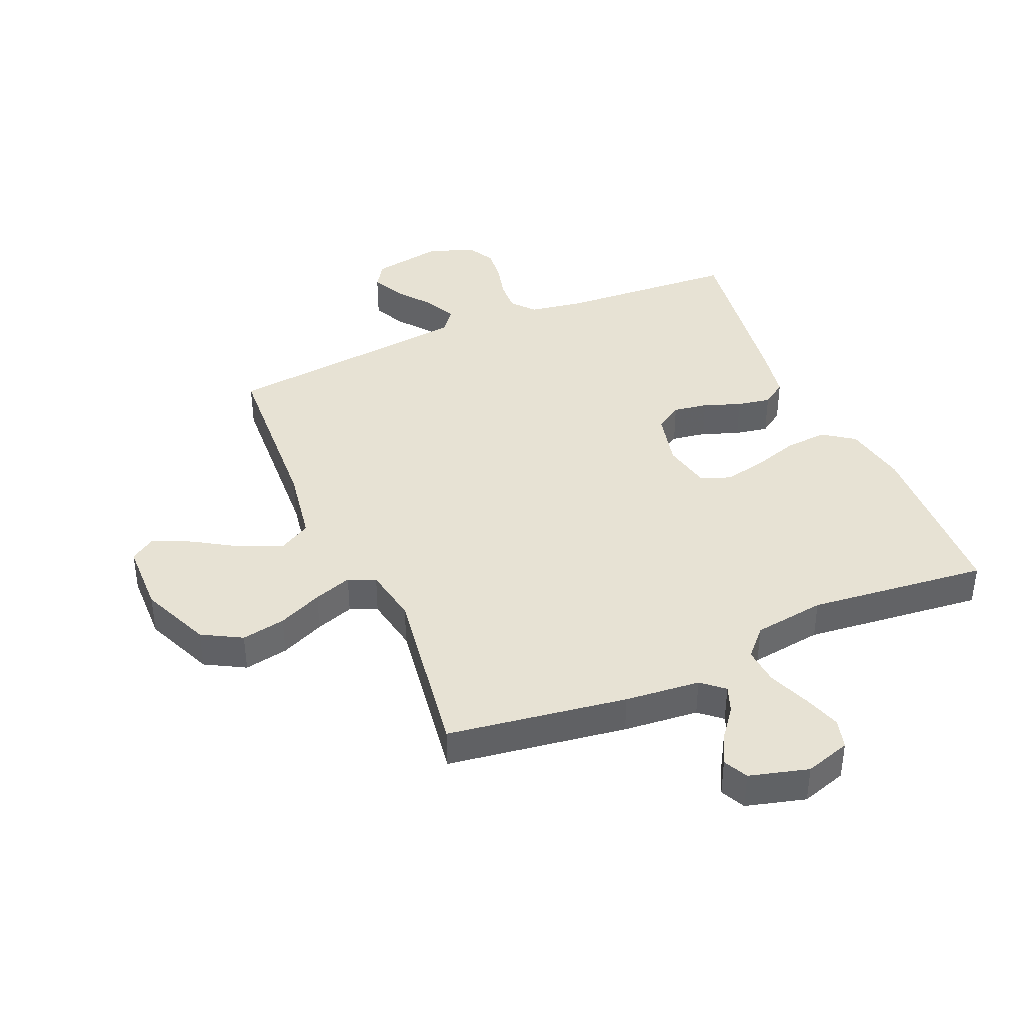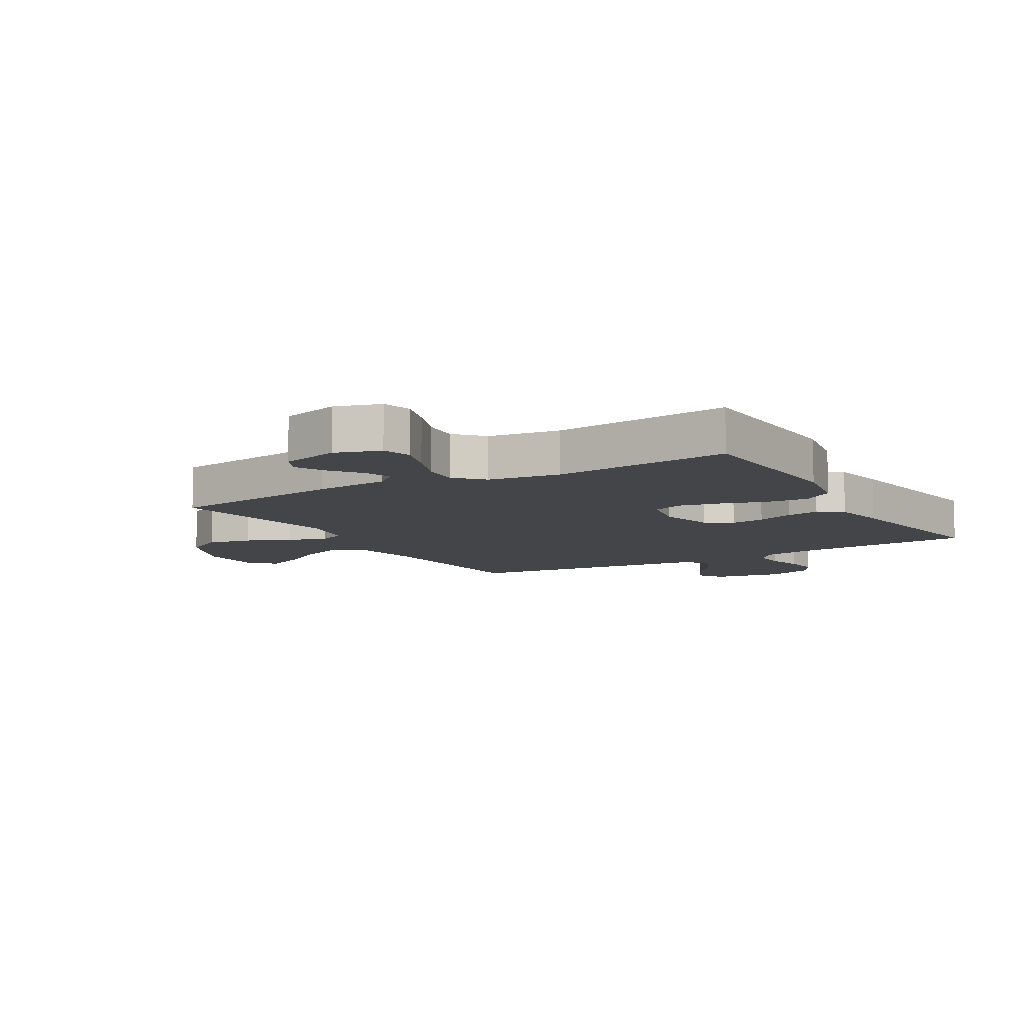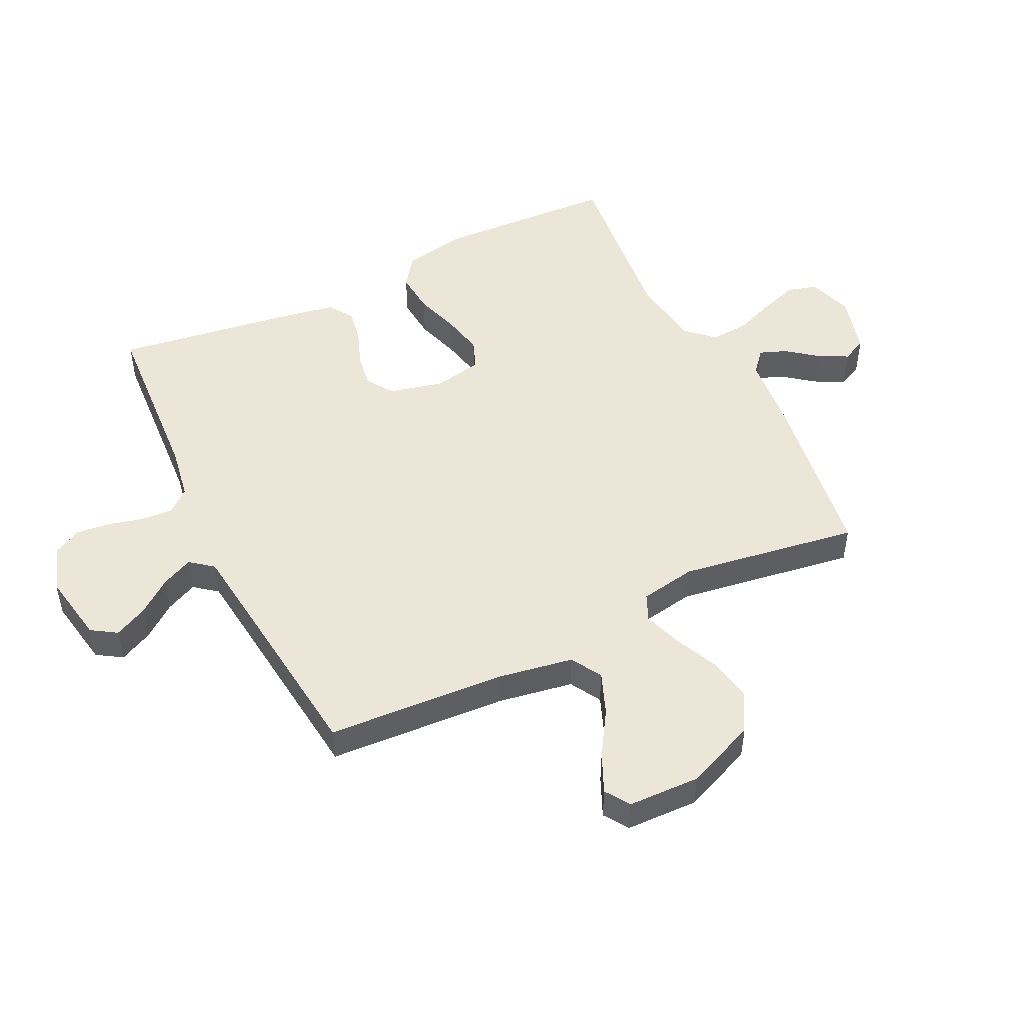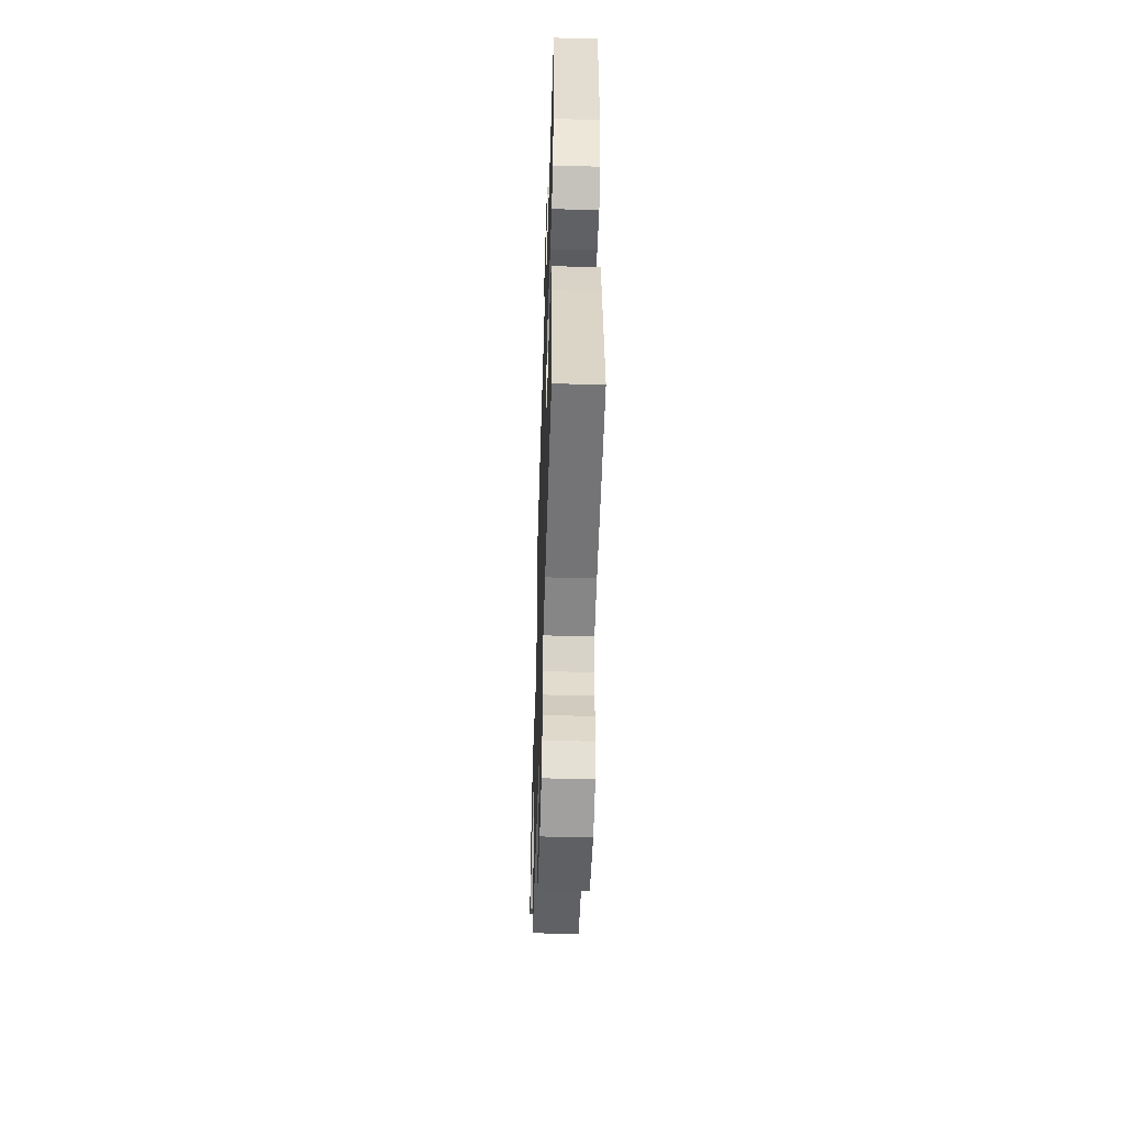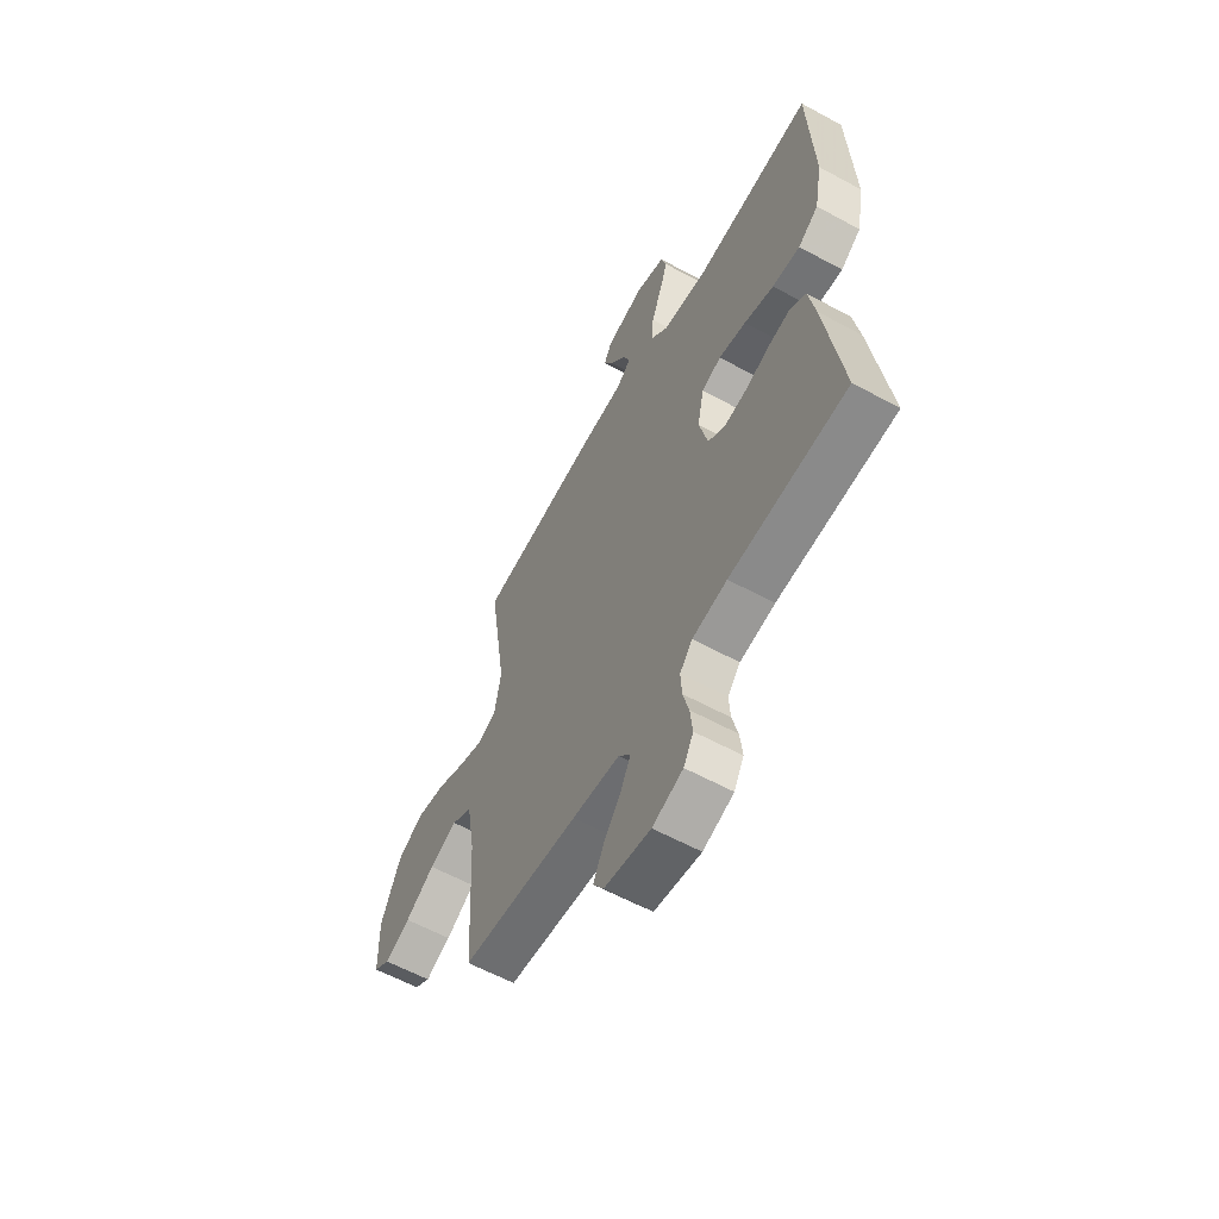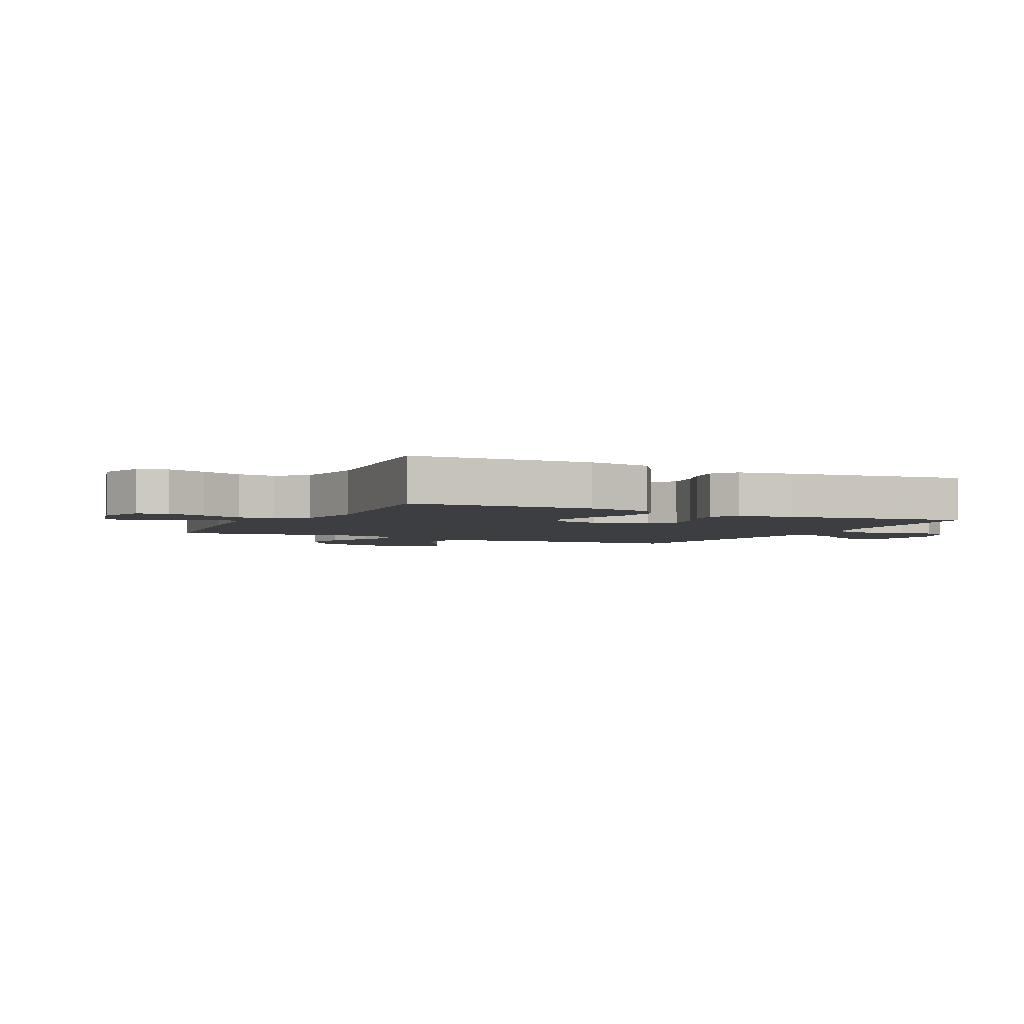
<metadata>
{"format":"obj","ext":"obj","renderer":"f3d","projection":"perspective","resolution":1024,"background":"white","views":[{"elev":40.0,"azim":-23.4,"up":"+Y"},{"elev":-9.0,"azim":30.5,"up":"+Y"},{"elev":49.0,"azim":-115.9,"up":"+Y"},{"elev":-52.6,"azim":88.2,"up":"+Z"},{"elev":-60.2,"azim":60.9,"up":"+Z"},{"elev":-3.3,"azim":63.3,"up":"+Y"}]}
</metadata>
<code>
v -0.5 0.07 -0.5
v -0.517 0.07 -0.2
v -0.538 0.07 -0.074
v -0.59 0.07 -0.044
v -0.661 0.07 -0.072
v -0.736 0.07 -0.119
v -0.801 0.07 -0.148
v -0.842 0.07 -0.121
v -0.845 0.07 0
v -0.795 0.07 0.118
v -0.729 0.07 0.155
v -0.655 0.07 0.141
v -0.581 0.07 0.108
v -0.517 0.07 0.086
v -0.472 0.07 0.106
v -0.455 0.07 0.2
v -0.5 0.07 0.5
v -0.2 0.07 0.544
v -0.074 0.07 0.556
v -0.037 0.07 0.588
v -0.054 0.07 0.633
v -0.093 0.07 0.683
v -0.119 0.07 0.733
v -0.099 0.07 0.774
v 0 0.07 0.801
v 0.076 0.07 0.777
v 0.09 0.07 0.727
v 0.069 0.07 0.663
v 0.042 0.07 0.594
v 0.037 0.07 0.531
v 0.08 0.07 0.485
v 0.2 0.07 0.468
v 0.5 0.07 0.5
v 0.513 0.07 0.2
v 0.493 0.07 0.092
v 0.441 0.07 0.055
v 0.37 0.07 0.061
v 0.294 0.07 0.085
v 0.224 0.07 0.1
v 0.174 0.07 0.081
v 0.157 0.07 0
v 0.179 0.07 -0.093
v 0.224 0.07 -0.122
v 0.282 0.07 -0.113
v 0.344 0.07 -0.09
v 0.4 0.07 -0.08
v 0.441 0.07 -0.108
v 0.457 0.07 -0.2
v 0.5 0.07 -0.5
v 0.2 0.07 -0.519
v 0.111 0.07 -0.534
v 0.079 0.07 -0.572
v 0.082 0.07 -0.625
v 0.097 0.07 -0.684
v 0.103 0.07 -0.741
v 0.078 0.07 -0.787
v 0 0.07 -0.814
v -0.118 0.07 -0.793
v -0.145 0.07 -0.751
v -0.118 0.07 -0.696
v -0.074 0.07 -0.639
v -0.049 0.07 -0.586
v -0.079 0.07 -0.548
v -0.2 0.07 -0.534
v -0.5 0 -0.5
v -0.517 0 -0.2
v -0.538 0 -0.074
v -0.59 0 -0.044
v -0.661 0 -0.072
v -0.736 0 -0.119
v -0.801 0 -0.148
v -0.842 0 -0.121
v -0.845 0 0
v -0.795 0 0.118
v -0.729 0 0.155
v -0.655 0 0.141
v -0.581 0 0.108
v -0.517 0 0.086
v -0.472 0 0.106
v -0.455 0 0.2
v -0.5 0 0.5
v -0.2 0 0.544
v -0.074 0 0.556
v -0.037 0 0.588
v -0.054 0 0.633
v -0.093 0 0.683
v -0.119 0 0.733
v -0.099 0 0.774
v 0 0 0.801
v 0.076 0 0.777
v 0.09 0 0.727
v 0.069 0 0.663
v 0.042 0 0.594
v 0.037 0 0.531
v 0.08 0 0.485
v 0.2 0 0.468
v 0.5 0 0.5
v 0.513 0 0.2
v 0.493 0 0.092
v 0.441 0 0.055
v 0.37 0 0.061
v 0.294 0 0.085
v 0.224 0 0.1
v 0.174 0 0.081
v 0.157 0 0
v 0.179 0 -0.093
v 0.224 0 -0.122
v 0.282 0 -0.113
v 0.344 0 -0.09
v 0.4 0 -0.08
v 0.441 0 -0.108
v 0.457 0 -0.2
v 0.5 0 -0.5
v 0.2 0 -0.519
v 0.111 0 -0.534
v 0.079 0 -0.572
v 0.082 0 -0.625
v 0.097 0 -0.684
v 0.103 0 -0.741
v 0.078 0 -0.787
v 0 0 -0.814
v -0.118 0 -0.793
v -0.145 0 -0.751
v -0.118 0 -0.696
v -0.074 0 -0.639
v -0.049 0 -0.586
v -0.079 0 -0.548
v -0.2 0 -0.534
f 58 59 60 61
f 58 61 62
f 57 58 62
f 56 57 62
f 53 54 55 56
f 52 53 56 62
f 51 52 62 63
f 47 48 49 50
f 44 45 46 47
f 43 44 47 50
f 42 43 50 51
f 35 36 37 38
f 35 38 39
f 32 33 34 35
f 31 32 35 39
f 30 31 39 40
f 26 27 28 29
f 24 25 26 29
f 24 29 30
f 21 22 23 24
f 20 21 24 30
f 19 20 30 40
f 16 17 18 19
f 15 16 19 40
f 10 11 12 13
f 10 13 14
f 9 10 14
f 8 9 14
f 5 6 7 8
f 4 5 8 14
f 3 4 14 15
f 64 1 2
f 41 42 51 63
f 40 41 63 64
f 15 40 64
f 2 3 15 64
f 125 124 123 122
f 126 125 122
f 126 122 121
f 126 121 120
f 120 119 118 117
f 126 120 117 116
f 127 126 116 115
f 114 113 112 111
f 111 110 109 108
f 114 111 108 107
f 115 114 107 106
f 102 101 100 99
f 103 102 99
f 99 98 97 96
f 103 99 96 95
f 104 103 95 94
f 93 92 91 90
f 93 90 89 88
f 94 93 88
f 88 87 86 85
f 94 88 85 84
f 104 94 84 83
f 83 82 81 80
f 104 83 80 79
f 77 76 75 74
f 78 77 74
f 78 74 73
f 78 73 72
f 72 71 70 69
f 78 72 69 68
f 79 78 68 67
f 66 65 128
f 127 115 106 105
f 128 127 105 104
f 128 104 79
f 128 79 67 66
f 1 65 66 2
f 2 66 67 3
f 3 67 68 4
f 4 68 69 5
f 5 69 70 6
f 6 70 71 7
f 7 71 72 8
f 8 72 73 9
f 9 73 74 10
f 10 74 75 11
f 11 75 76 12
f 12 76 77 13
f 13 77 78 14
f 14 78 79 15
f 15 79 80 16
f 16 80 81 17
f 17 81 82 18
f 18 82 83 19
f 19 83 84 20
f 20 84 85 21
f 21 85 86 22
f 22 86 87 23
f 23 87 88 24
f 24 88 89 25
f 25 89 90 26
f 26 90 91 27
f 27 91 92 28
f 28 92 93 29
f 29 93 94 30
f 30 94 95 31
f 31 95 96 32
f 32 96 97 33
f 33 97 98 34
f 34 98 99 35
f 35 99 100 36
f 36 100 101 37
f 37 101 102 38
f 38 102 103 39
f 39 103 104 40
f 40 104 105 41
f 41 105 106 42
f 42 106 107 43
f 43 107 108 44
f 44 108 109 45
f 45 109 110 46
f 46 110 111 47
f 47 111 112 48
f 48 112 113 49
f 49 113 114 50
f 50 114 115 51
f 51 115 116 52
f 52 116 117 53
f 53 117 118 54
f 54 118 119 55
f 55 119 120 56
f 56 120 121 57
f 57 121 122 58
f 58 122 123 59
f 59 123 124 60
f 60 124 125 61
f 61 125 126 62
f 62 126 127 63
f 63 127 128 64
f 64 128 65 1

</code>
